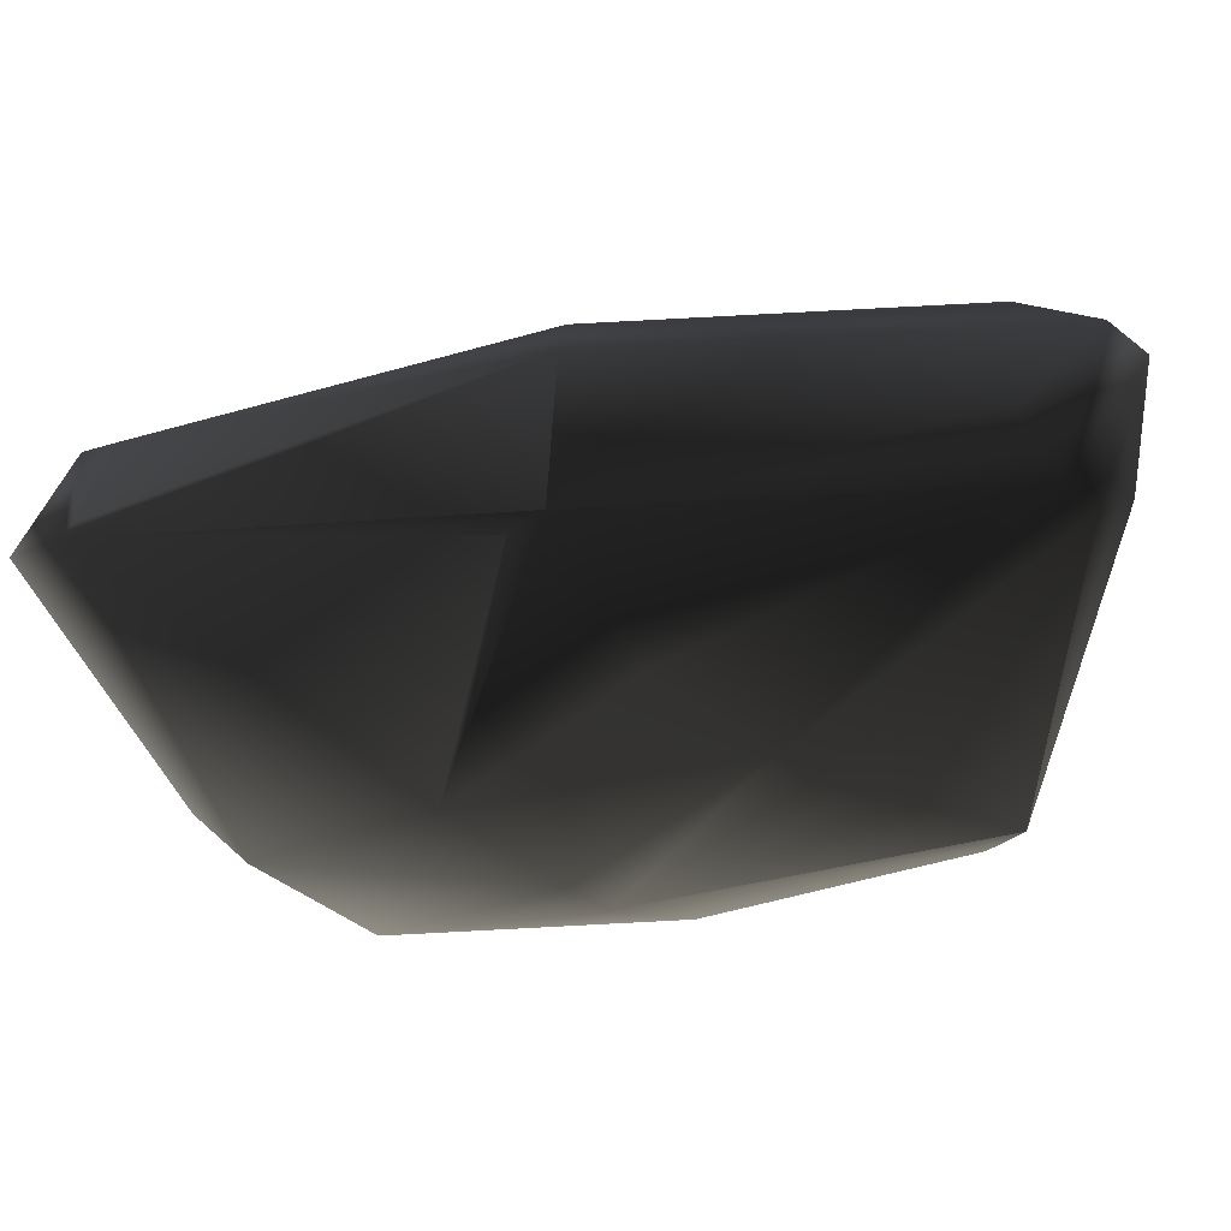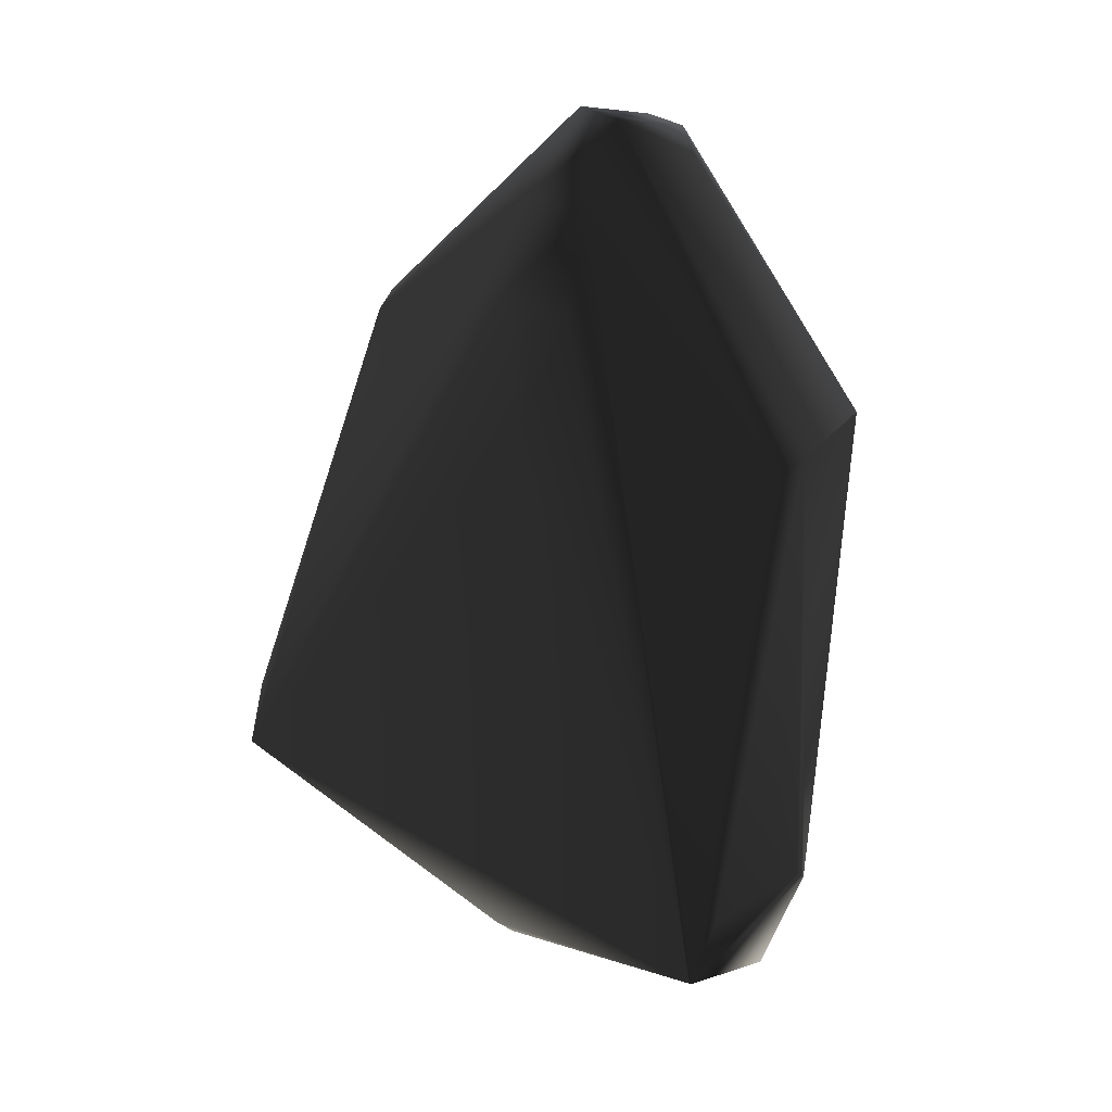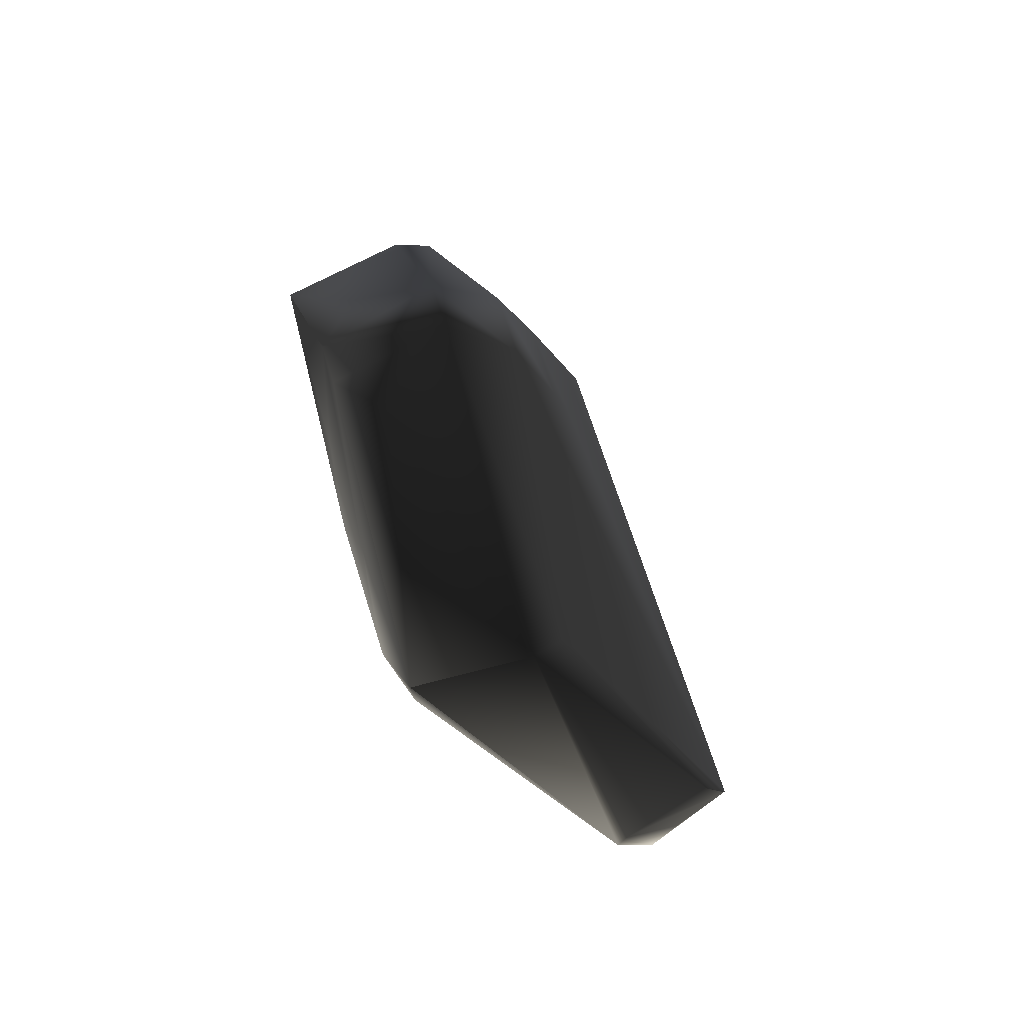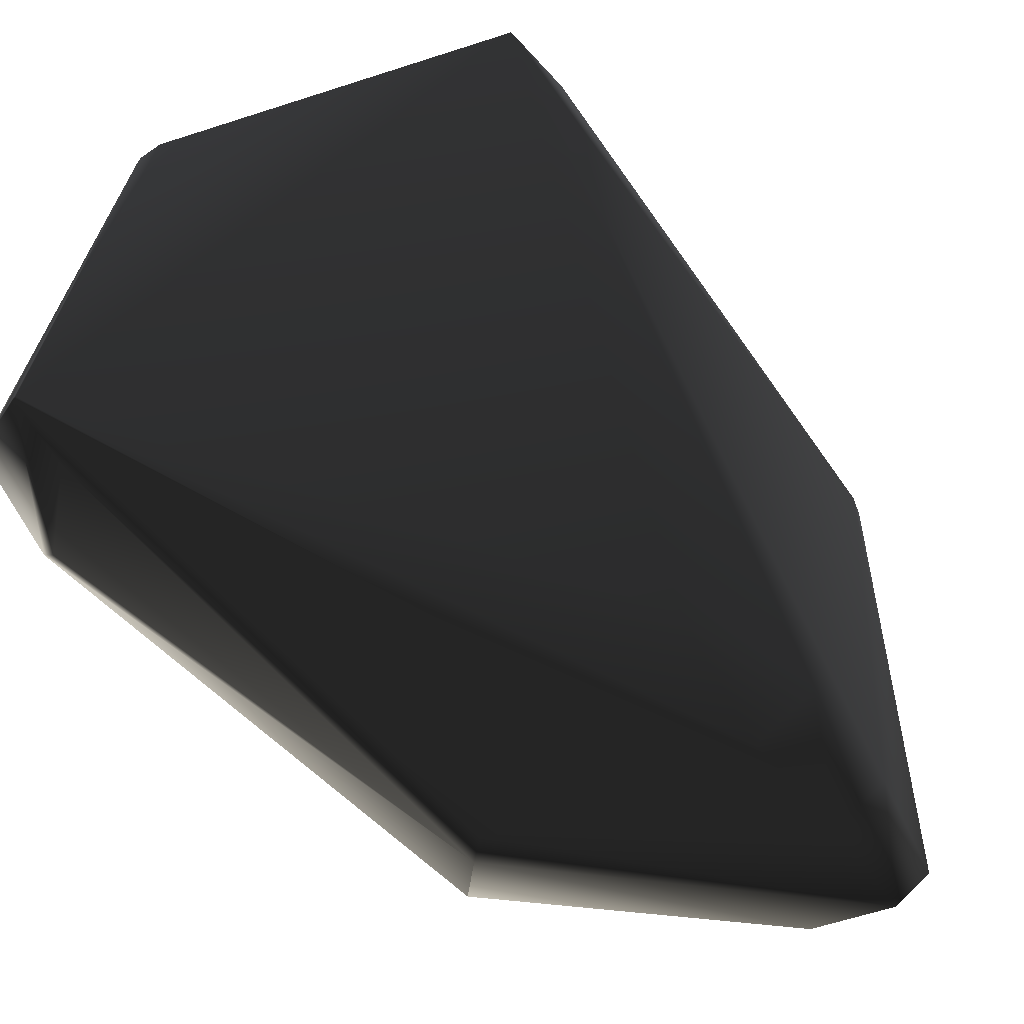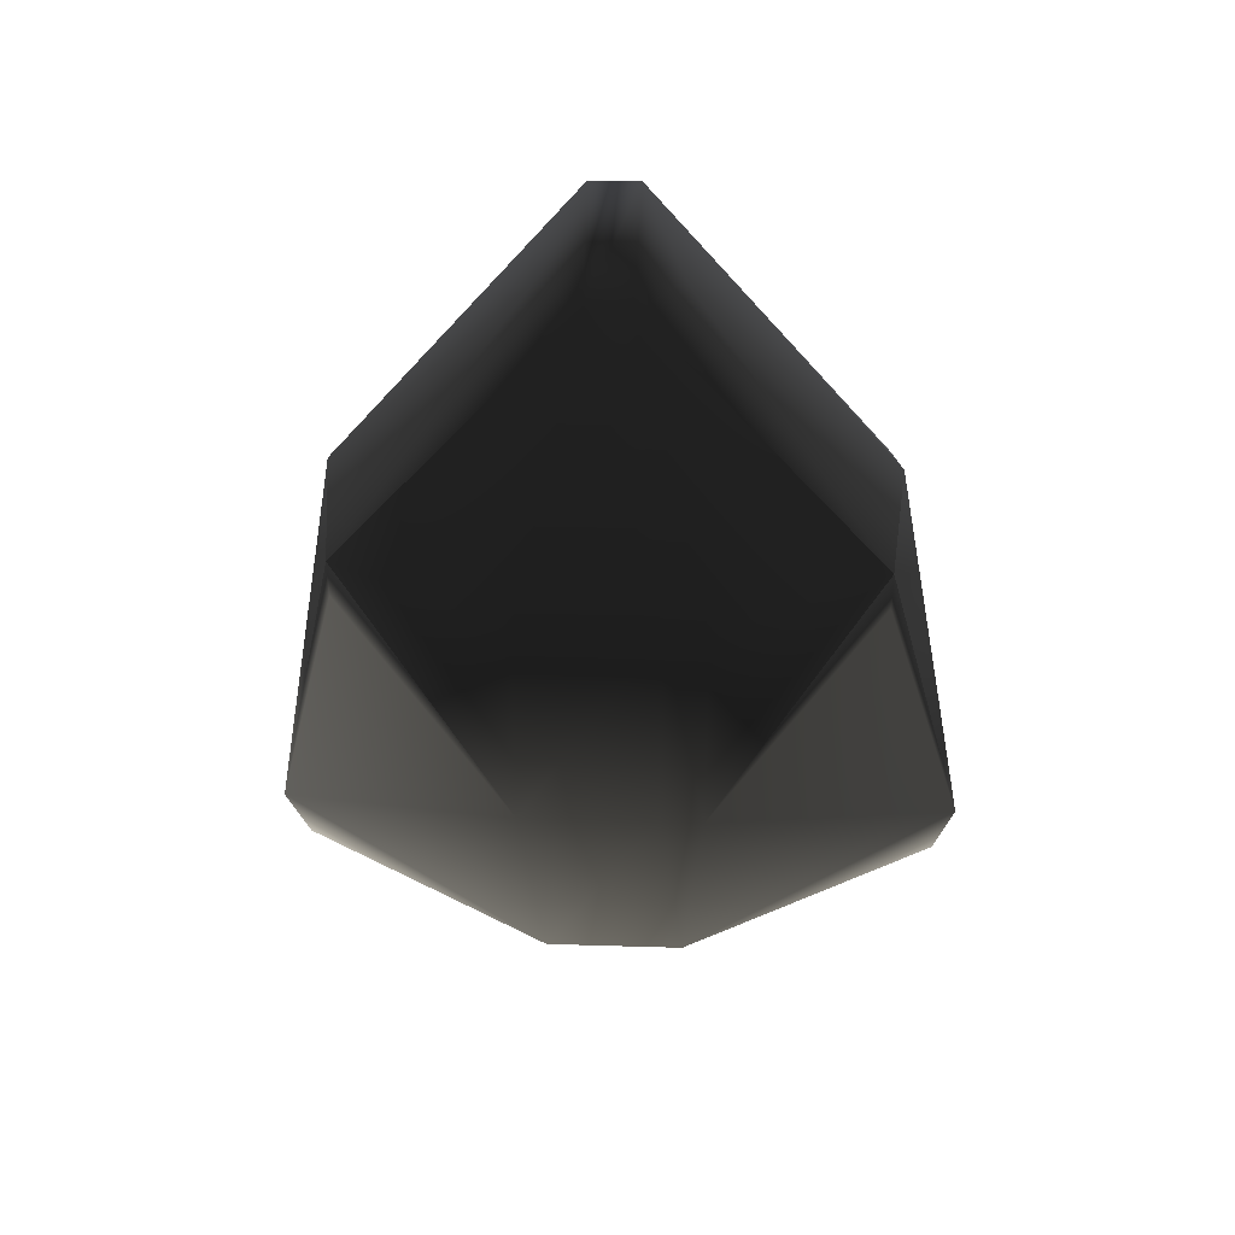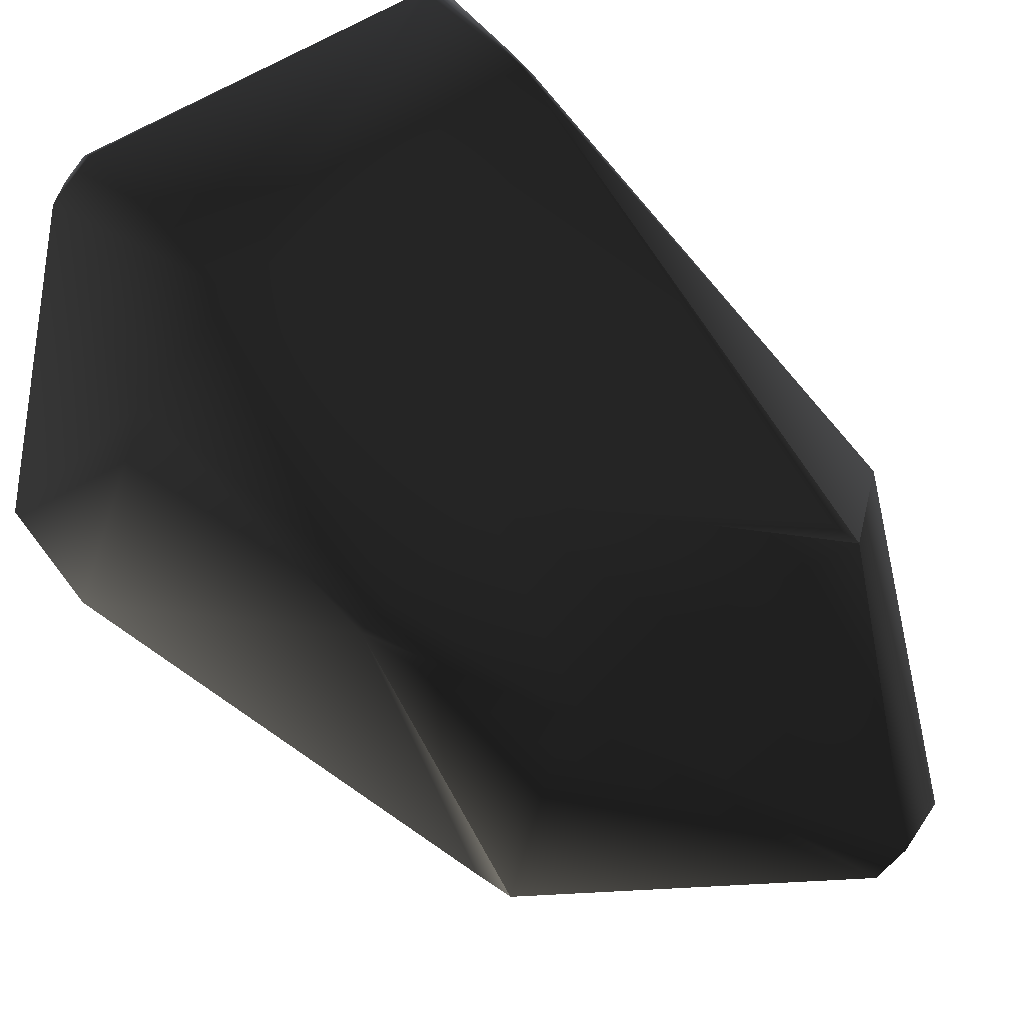
<metadata>
{"format":"obj","ext":"obj","renderer":"f3d","projection":"perspective","resolution":1024,"background":"white","views":[{"elev":-42.6,"azim":-44.1,"up":"+Y"},{"elev":39.4,"azim":-143.9,"up":"+Z"},{"elev":64.4,"azim":72.9,"up":"+Z"},{"elev":56.8,"azim":-45.1,"up":"+Y"},{"elev":35.9,"azim":2.3,"up":"+Z"},{"elev":-58.6,"azim":-127.5,"up":"+Y"}]}
</metadata>
<code>
v  2.244 -2.938 -4.835
v  8.83 2.501 -8.857
v  6.254 -2.808 1.425
v  6.254 -2.9 2.424
v  1.765 -0.3008 -11.35
v  1.194 -2.938 -4.835
v  2.244 -2.938 0.6585
v  1.194 -2.938 0.6585
v  -1.764 -0.3008 -11.35
v  -2.209 -2.937 -4.835
v  -0.5352 -2.922 8.927
v  -2.209 -2.937 0.6585
v  0.5147 -2.922 8.927
v  1.612 -1.869 8.954
v  0.6061 -0.0449 10.36
v  -6.254 -2.9 2.424
v  -1.577 -1.869 8.954
v  -0.5658 -0.0449 10.36
v  -8.83 2.501 -8.857
v  -6.254 -2.808 1.425
v  -6.604 0.373 3.047
v  -6.335 1.266 2.973
v  -0.7993 1.677 8.582
v  0.8415 1.677 8.582
v  -7.977 5.614 -8.547
v  -7.911 6.5 -10.12
v  -0.9509 2.65 6.215
v  -7.816 6.547 -10.12
v  0.9943 2.65 6.215
v  7.807 6.468 -10.14
v  6.335 1.266 2.973
v  7.807 6.468 -10.14
v  -0.01024 3.433 3.028
v  0.3355 4.424 -15.02
v  7.807 6.468 -10.14
v  0.475 4.31 -15.02
v  -0.2974 4.425 -15.02
v  8.479 3.892 -11.29
v  0.7845 3.721 -15.02
v  -0.4397 4.31 -15.02
v  -7.84 6.476 -10.2
v  -0.7487 3.722 -15.02
v  -8.479 3.892 -11.29
v  -8.539 3.584 -8.545
v  -8.764 2.772 -8.546
v  6.604 0.373 3.047
v  8.763 2.772 -8.546
v  8.254 4.783 -10.77
v  7.83 6.41 -10.15
v  8.539 3.584 -8.545
v  7.978 5.614 -8.547
g $dummy_node
f 1 2 3
f 3 2 4
f 4 1 3
f 5 2 1
f 5 1 6
f 7 1 4
f 1 7 8
f 8 6 1
f 9 5 6
f 10 9 6
f 10 6 8
f 11 12 8
f 8 7 13
f 13 11 8
f 8 12 10
f 7 4 13
f 13 4 14
f 15 13 14
f 11 13 15
f 11 16 12
f 17 16 11
f 11 18 17
f 15 18 11
f 12 16 10
f 10 19 9
f 20 19 10
f 10 16 20
f 21 16 17
f 16 19 20
f 17 18 21
f 21 18 22
f 22 18 23
f 24 23 18
f 18 15 24
f 25 21 22
f 25 22 26
f 22 23 26
f 23 27 28
f 29 27 23
f 23 24 29
f 26 23 28
f 30 29 24
f 24 15 31
f 30 24 31
f 29 32 33
f 33 27 29
f 30 32 29
f 28 27 33
f 33 32 28
f 28 32 34
f 34 32 35
f 35 32 30
f 35 36 34
f 37 28 34
f 37 34 36
f 35 38 36
f 30 38 35
f 38 39 36
f 36 39 37
f 40 37 39
f 41 28 37
f 41 37 40
f 5 39 38
f 9 39 5
f 42 39 9
f 39 42 40
f 42 43 40
f 40 43 41
f 26 28 41
f 41 43 26
f 9 19 43
f 42 9 43
f 43 19 26
f 26 44 25
f 45 44 26
f 26 19 45
f 21 19 16
f 45 19 21
f 45 21 44
f 44 21 25
f 38 2 5
f 4 2 46
f 47 2 38
f 46 2 47
f 47 38 48
f 48 38 49
f 49 38 30
f 50 46 47
f 49 50 47
f 47 48 49
f 51 50 49
f 49 30 51
f 51 30 31
f 51 46 50
f 31 46 51
f 15 46 31
f 14 46 15
f 14 4 46

</code>
